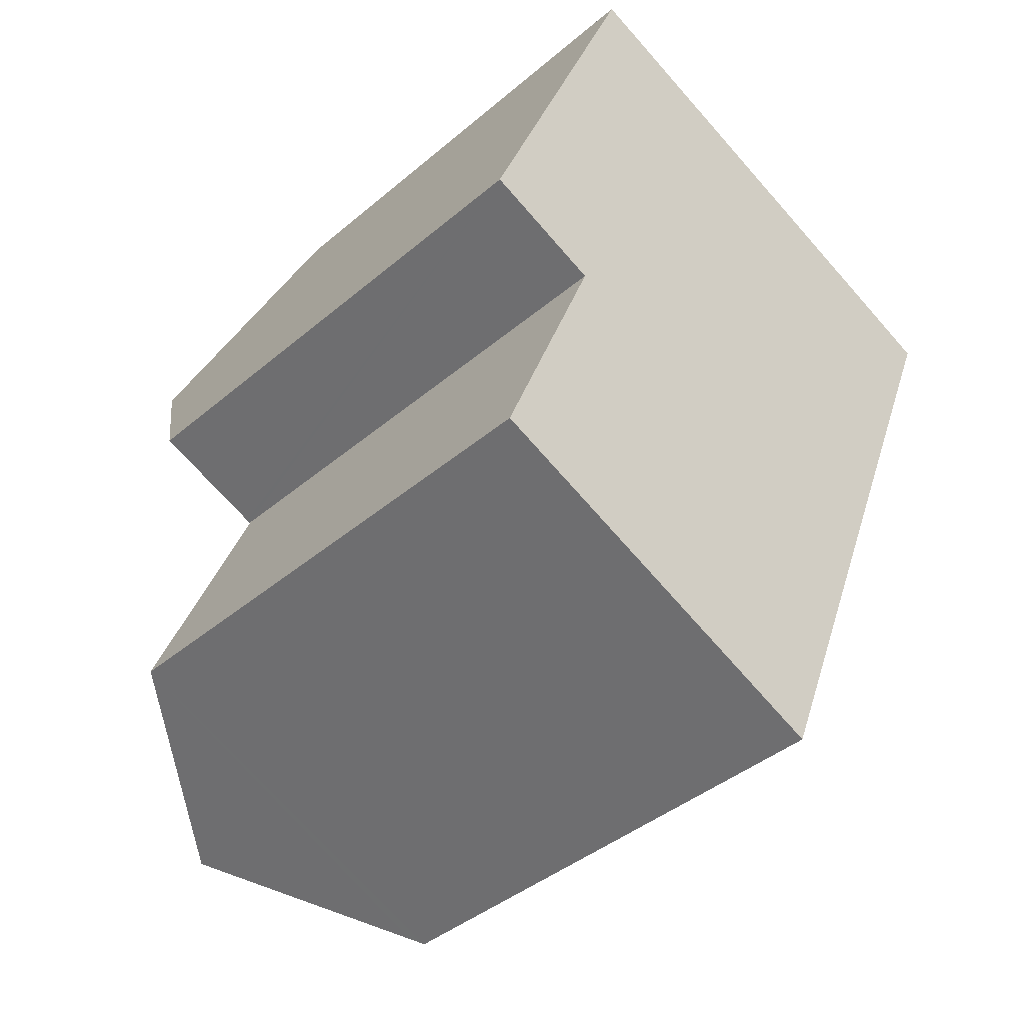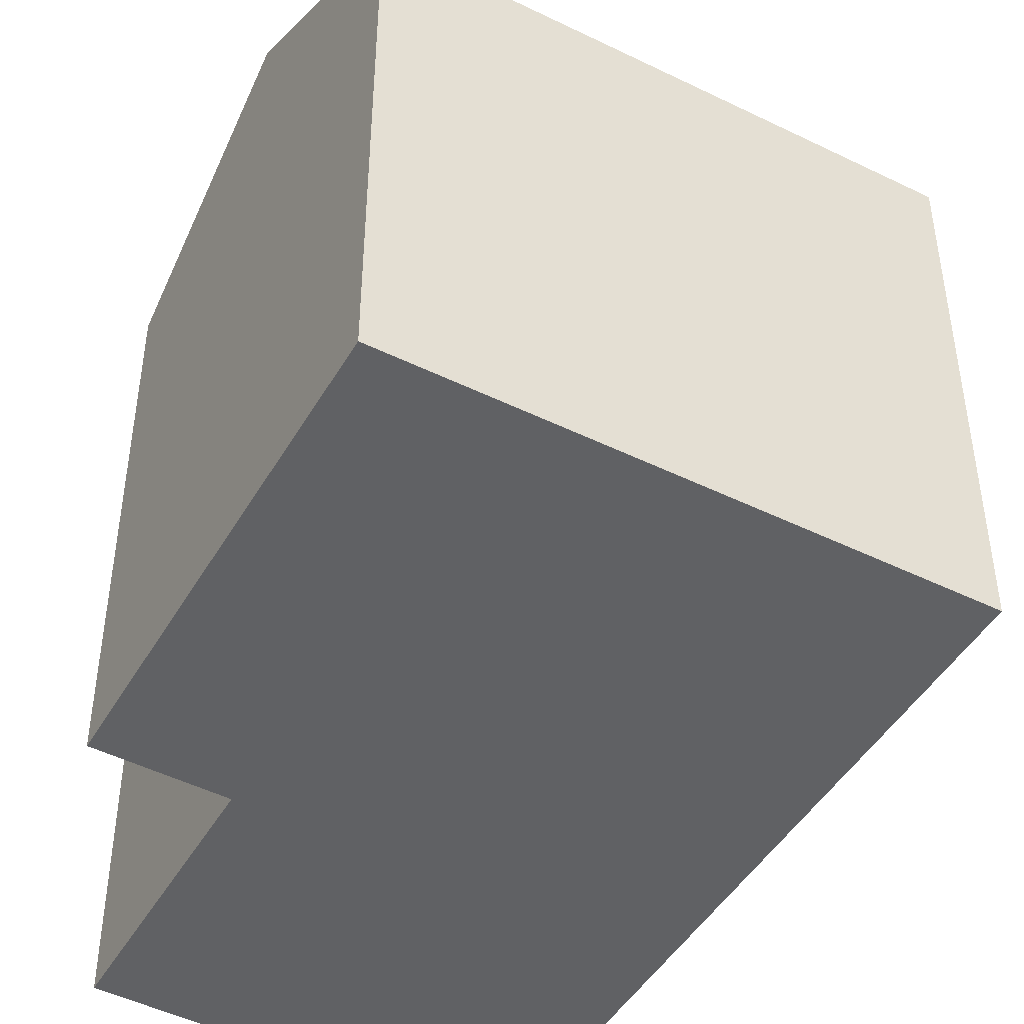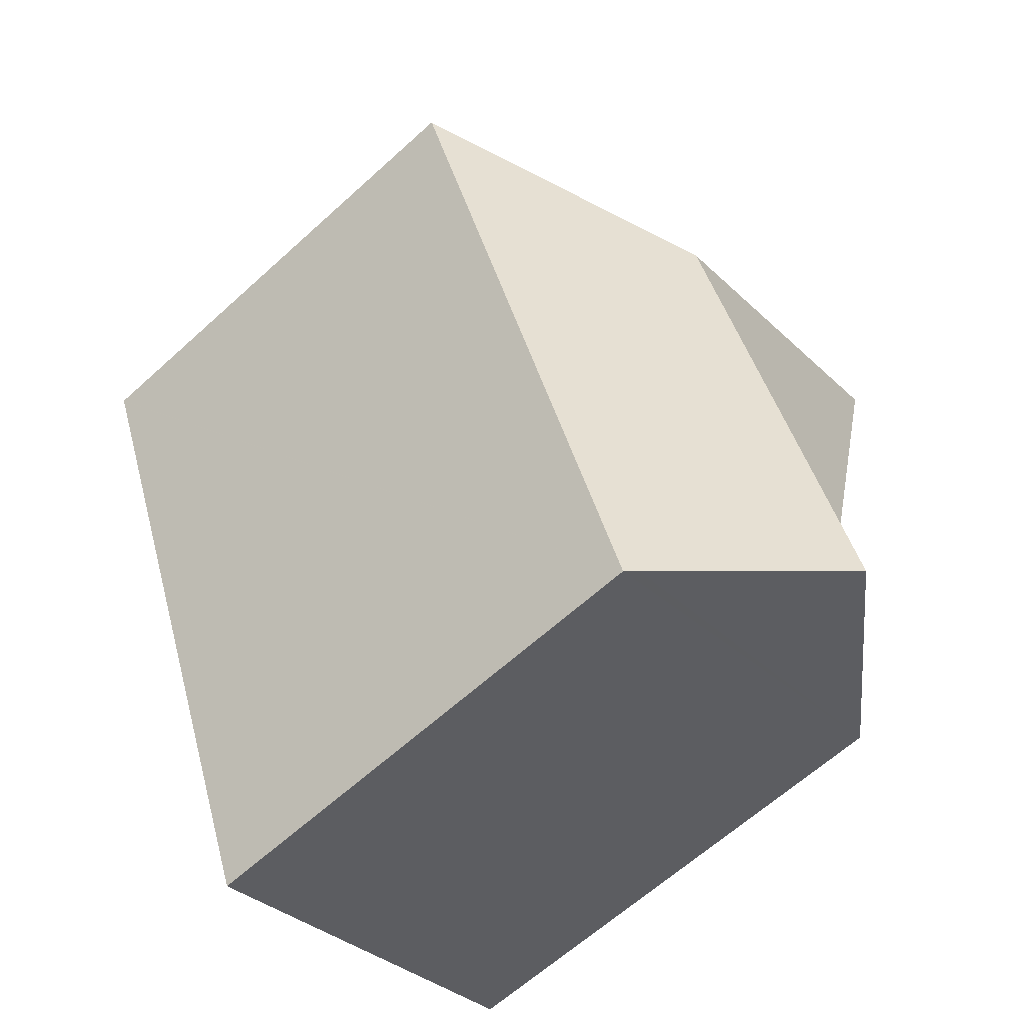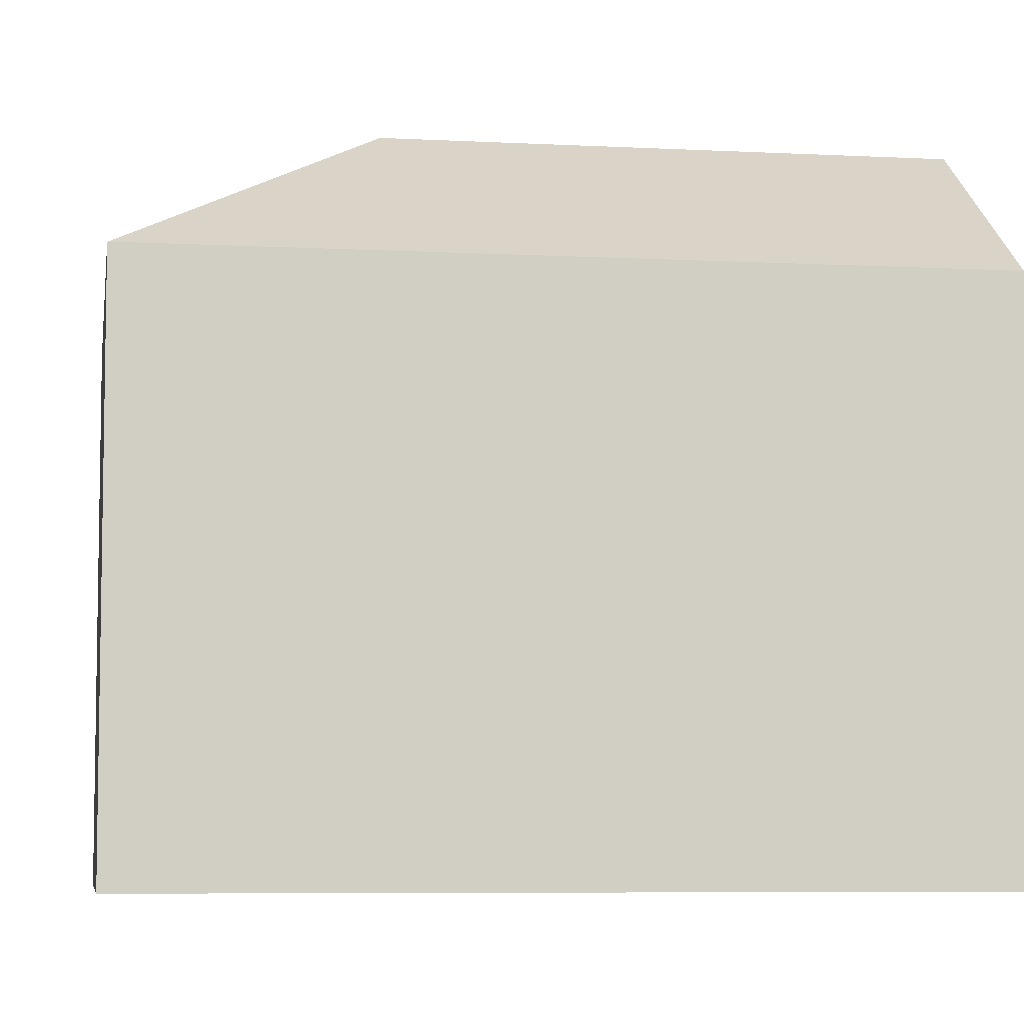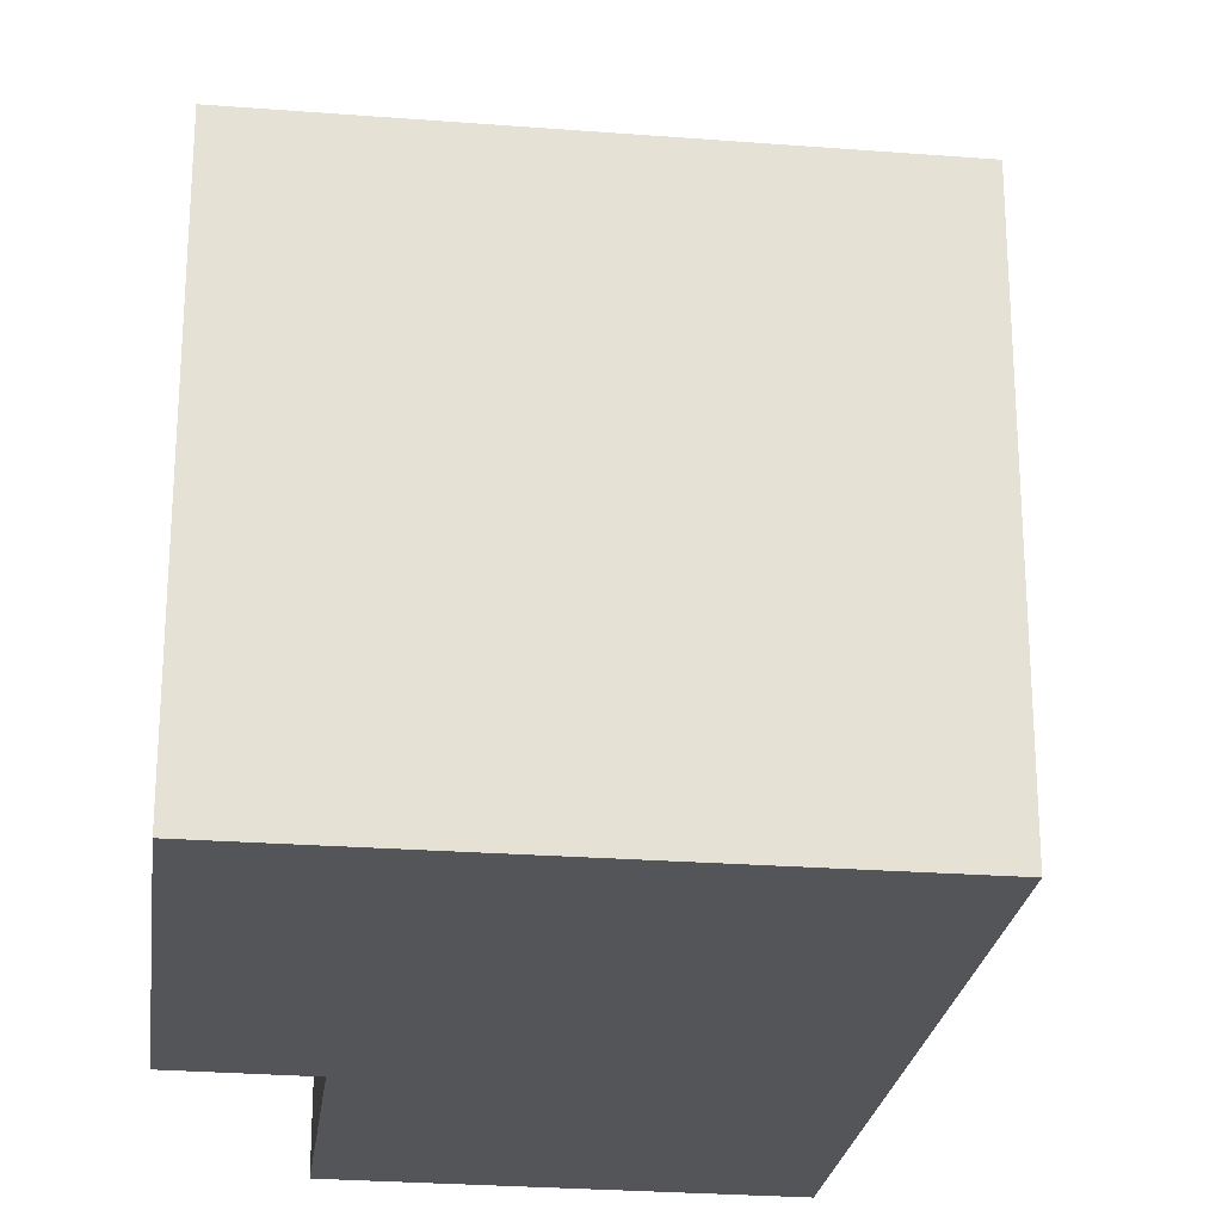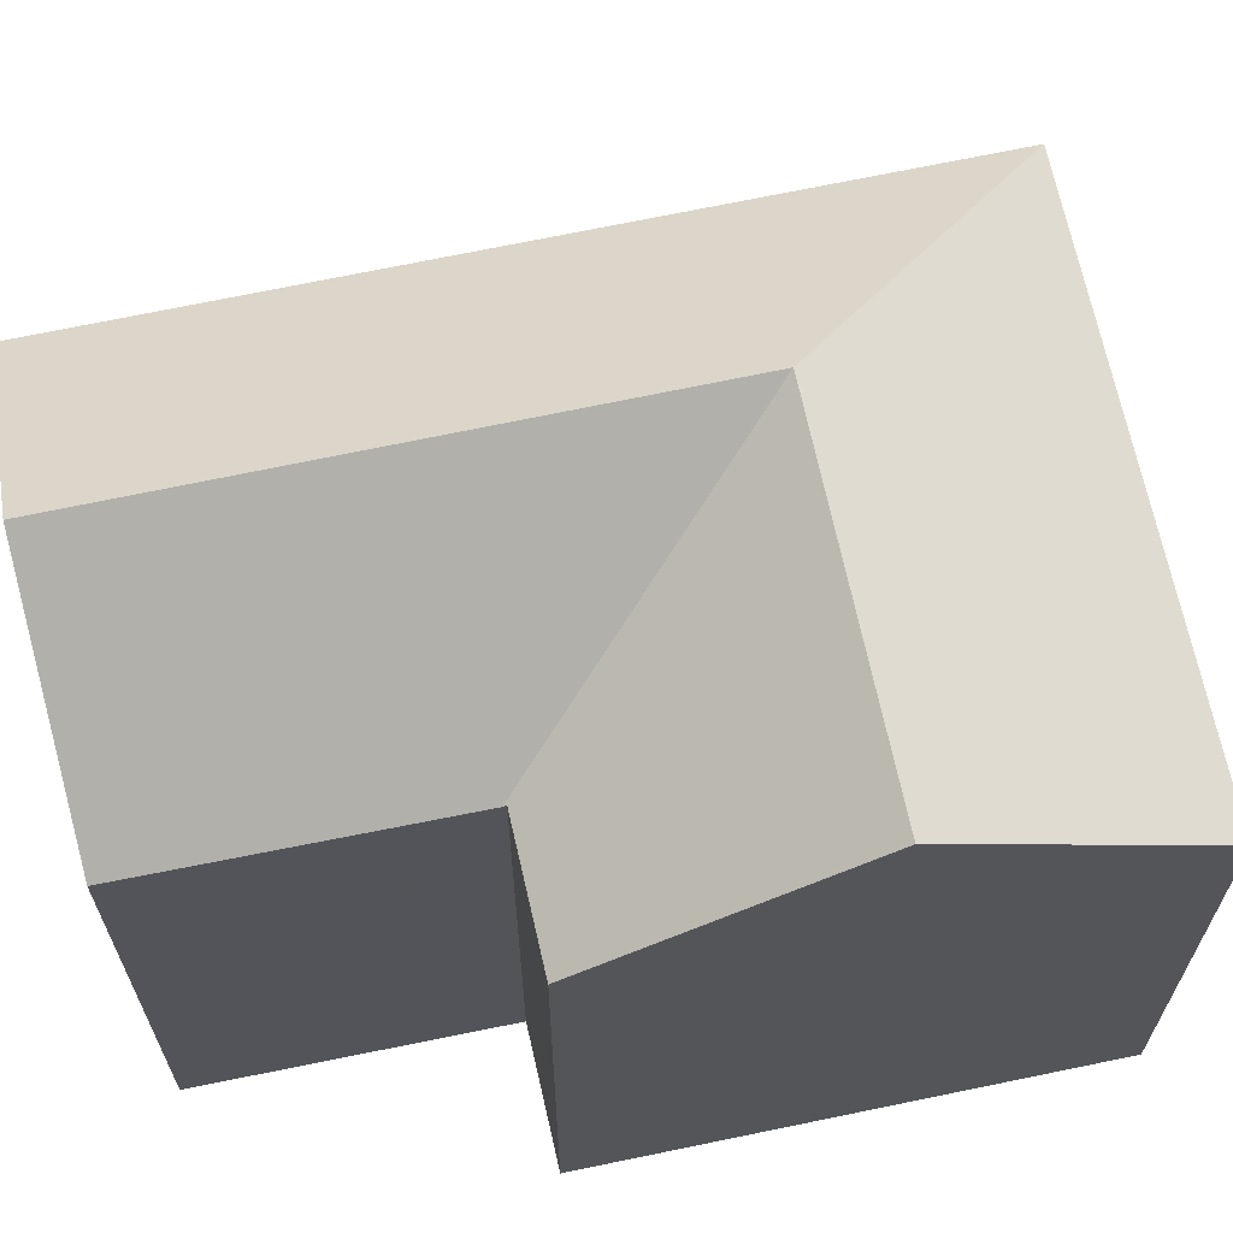
<metadata>
{"format":"obj","ext":"obj","renderer":"f3d","projection":"perspective","resolution":1024,"background":"white","views":[{"elev":-41.1,"azim":-44.3,"up":"+Z"},{"elev":-46.9,"azim":-7.2,"up":"+Y"},{"elev":-63.7,"azim":132.5,"up":"+Z"},{"elev":-6.7,"azim":103.3,"up":"+Y"},{"elev":-24.6,"azim":14.6,"up":"+Y"},{"elev":67.4,"azim":-80.0,"up":"+Y"}]}
</metadata>
<code>
v  3.16 14.35 -1.571
v  5.592 18.37 -10.79
v  0.381 14.39 -8.596
v  8.473 18.37 -3.699
v  3.207 14.34 -1.452
v  11.01 18.37 2.554
v  3.241 14.4 -1.366
v  3.14 14.4 -1.324
v  0 14.44 8.841e-16
v  5.598 18.37 4.724
v  2.398 18.37 6.007
v  4.677 14.63 11.71
v  4.864 14.33 12.18
v  8.102 14.33 10.89
v  18.84 14.33 6.583
v  18.84 14.34 6.568
v  13.8 14.34 -5.832
v  10.88 14.34 -13.01
v  10.54 14.59 -12.87
v  0.381 5.264e-16 -8.596
v  3.241 8.364e-17 -1.366
v  3.16 9.62e-17 -1.571
v  3.207 8.891e-17 -1.452
v  0 0 0
v  4.864 -7.46e-16 12.18
v  2.398 -3.678e-16 6.007
v  4.677 -7.173e-16 11.71
v  3.14 8.107e-17 -1.324
v  10.88 7.968e-16 -13.01
v  5.592 6.606e-16 -10.79
v  10.54 7.881e-16 -12.87
v  18.84 -4.031e-16 6.583
v  8.102 -6.666e-16 10.89
v  18.84 -4.022e-16 6.568
v  13.8 3.571e-16 -5.832
g defaultobject
f 1 2 3
f 2 1 4
f 4 1 5
f 4 5 6
f 7 6 5
f 6 7 8
f 6 8 9
f 6 9 10
f 10 9 11
f 12 10 11
f 10 12 13
f 10 13 14
f 10 14 6
f 6 14 15
f 6 15 16
f 17 6 16
f 6 17 4
f 4 17 18
f 4 18 2
f 2 18 19
f 20 1 3
f 1 20 5
f 5 21 7
f 21 5 22
f 22 5 20
f 21 22 23
f 24 11 9
f 11 24 12
f 12 24 13
f 13 24 25
f 25 24 26
f 25 26 27
f 8 24 9
f 24 8 7
f 24 7 21
f 24 21 28
f 19 3 2
f 3 19 18
f 3 18 29
f 3 29 30
f 3 30 20
f 30 29 31
f 25 14 13
f 14 25 15
f 15 25 32
f 32 25 33
f 32 16 15
f 16 32 17
f 17 32 18
f 18 32 34
f 18 34 35
f 18 35 29
f 35 31 29
f 31 35 30
f 30 35 20
f 20 35 34
f 20 34 22
f 22 34 32
f 22 32 21
f 21 32 33
f 21 33 28
f 28 33 24
f 24 33 26
f 26 33 27
f 27 33 25

</code>
